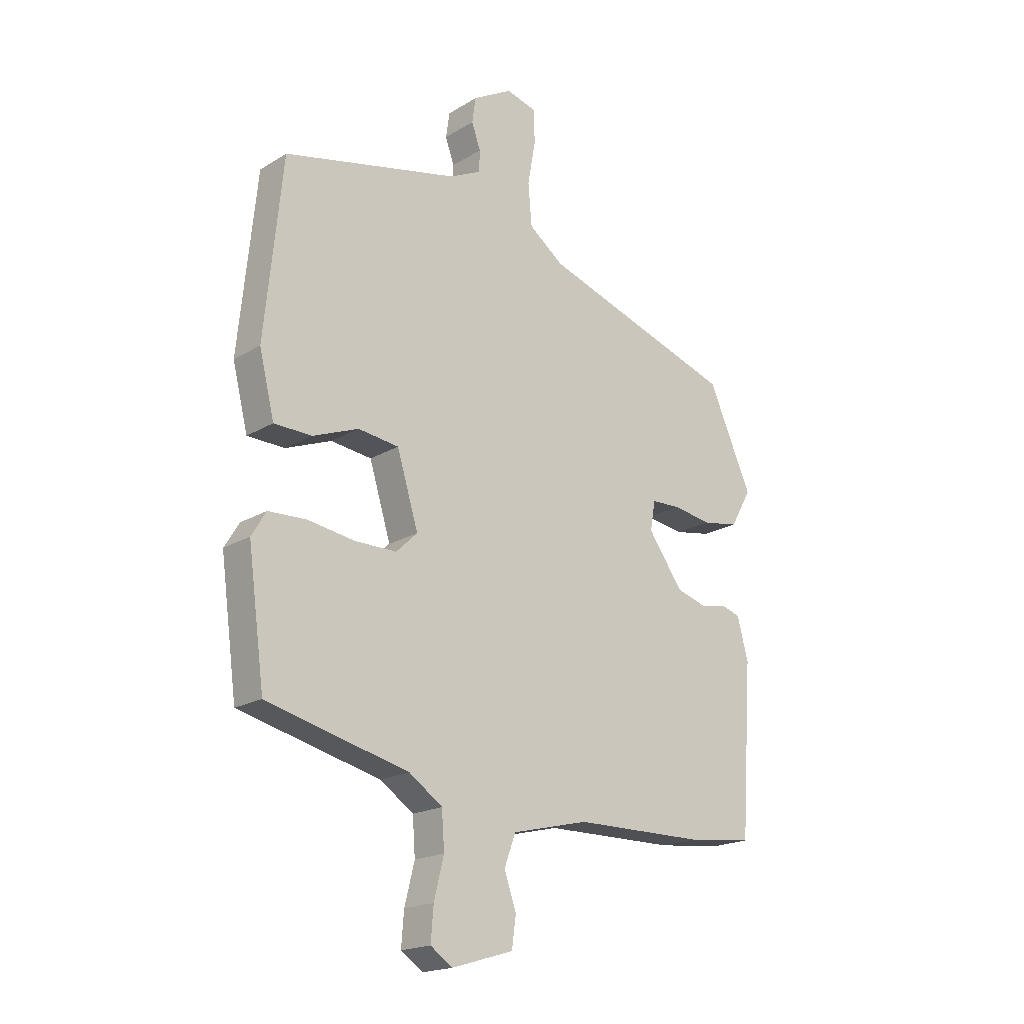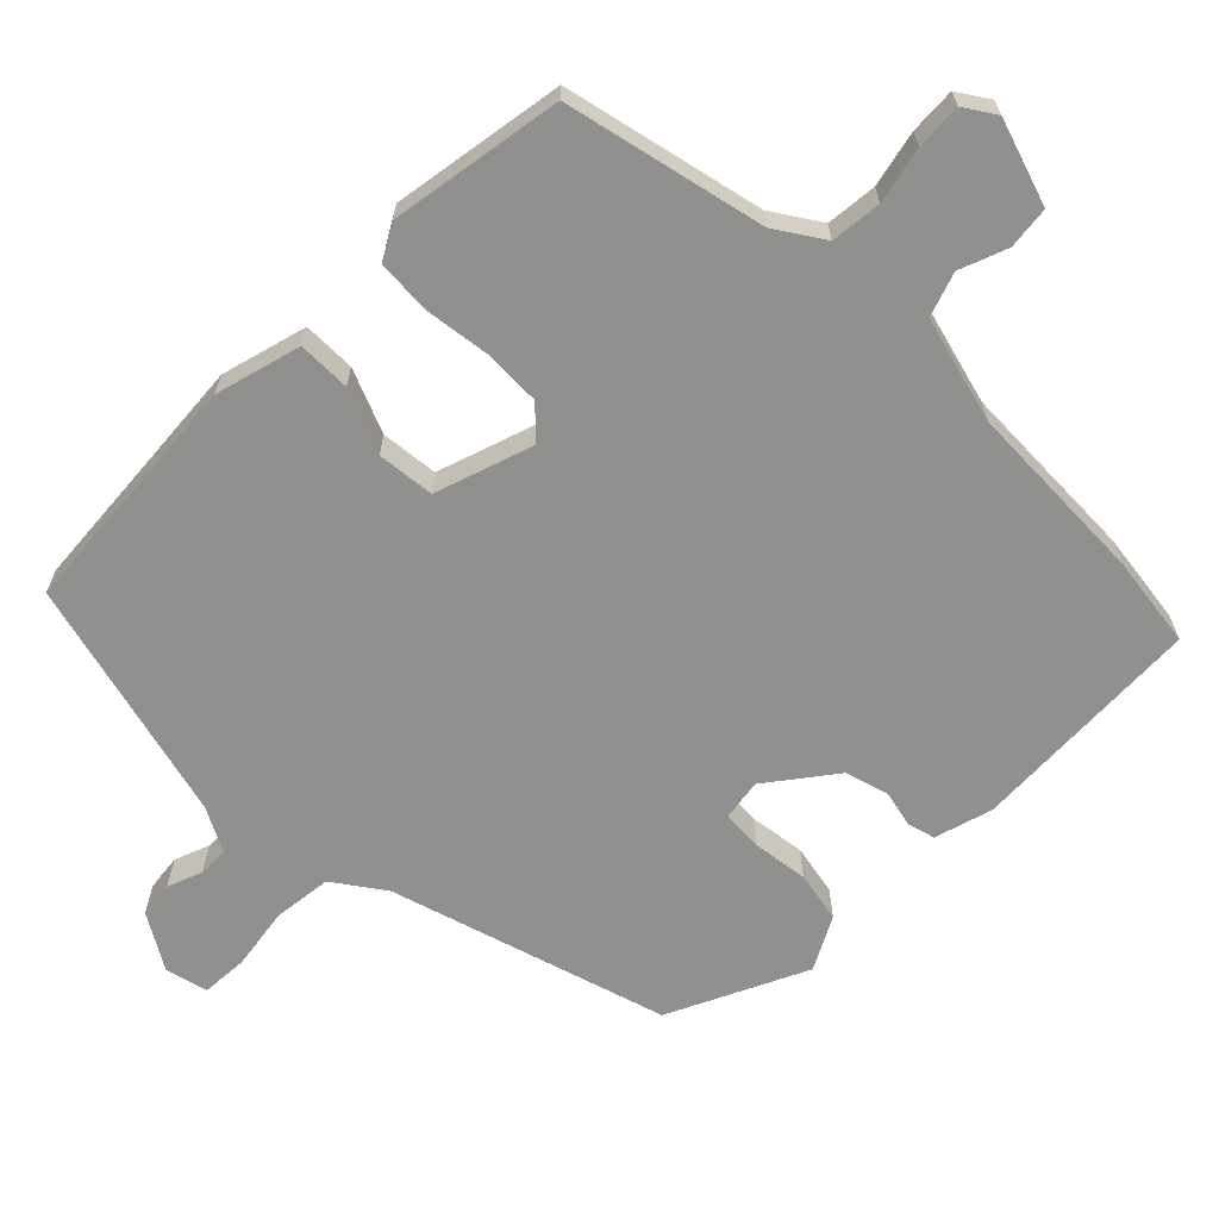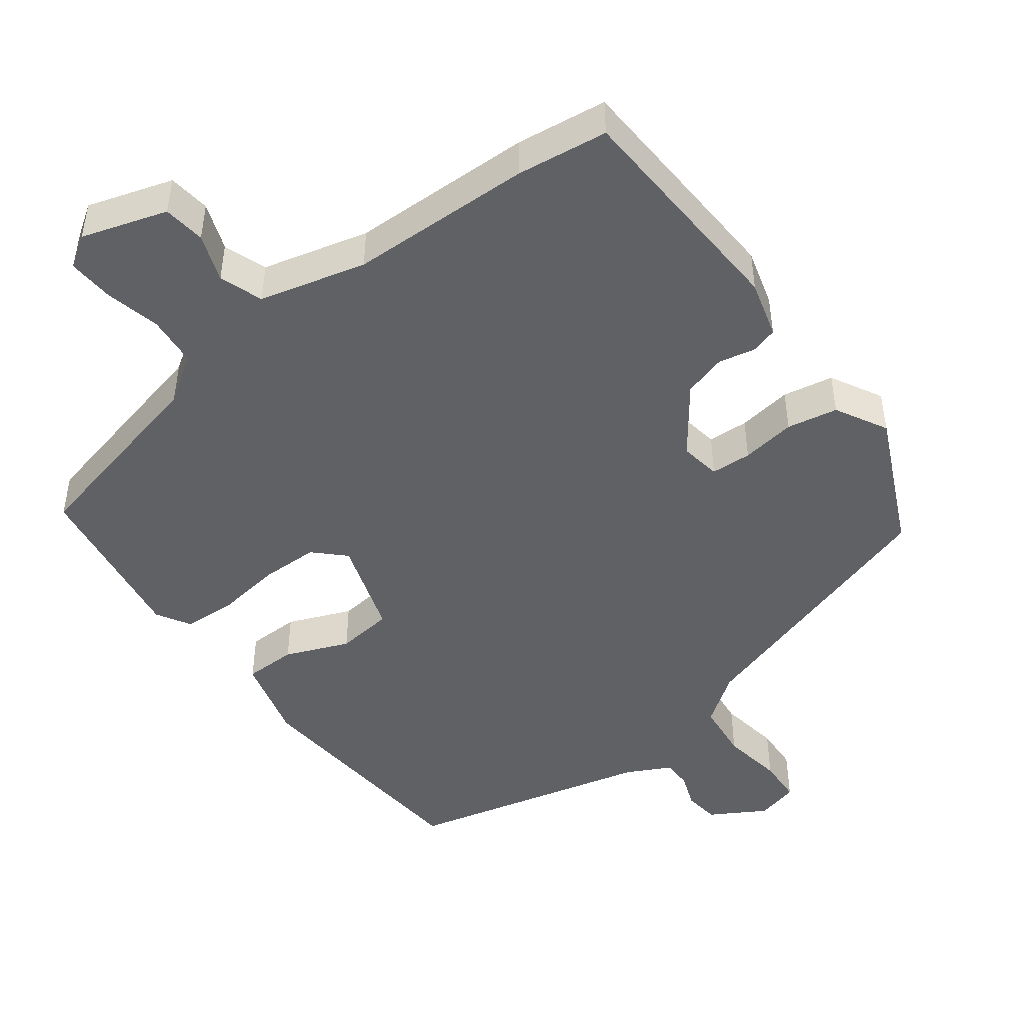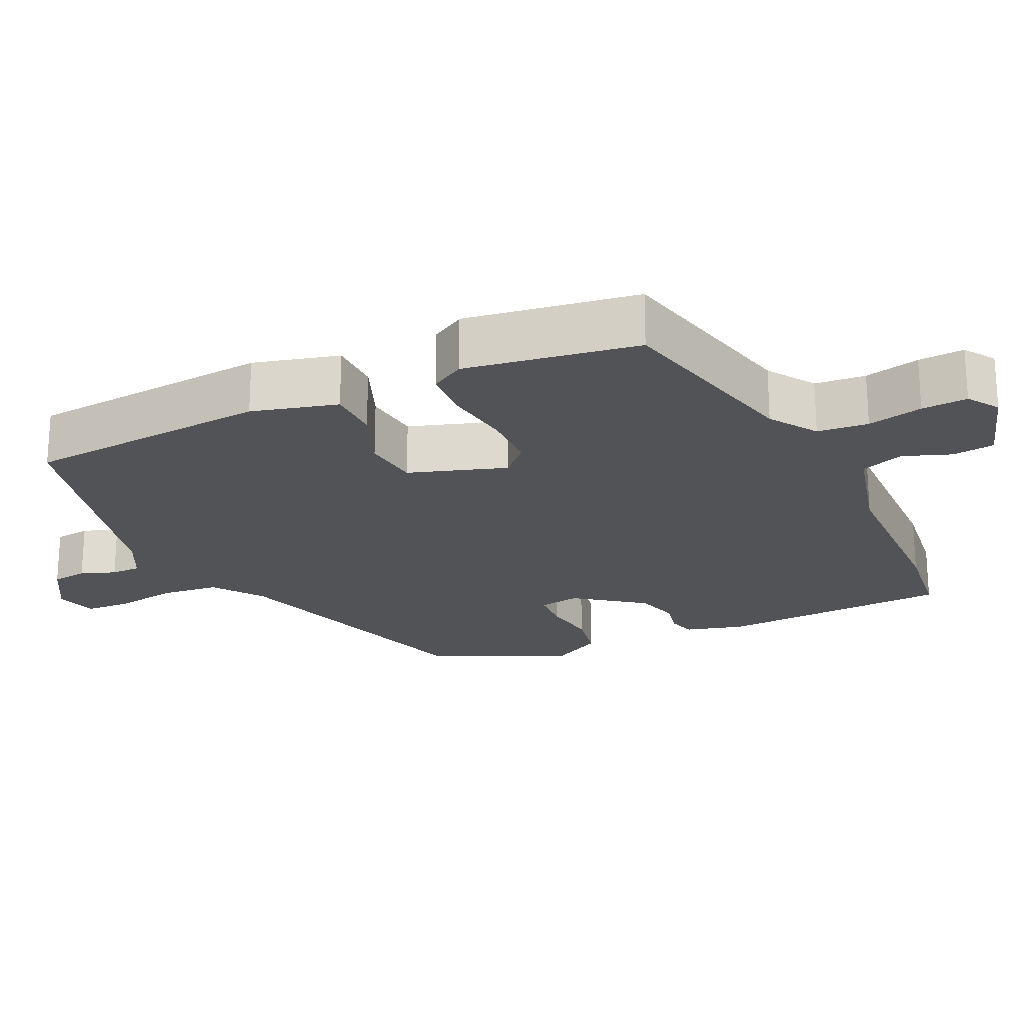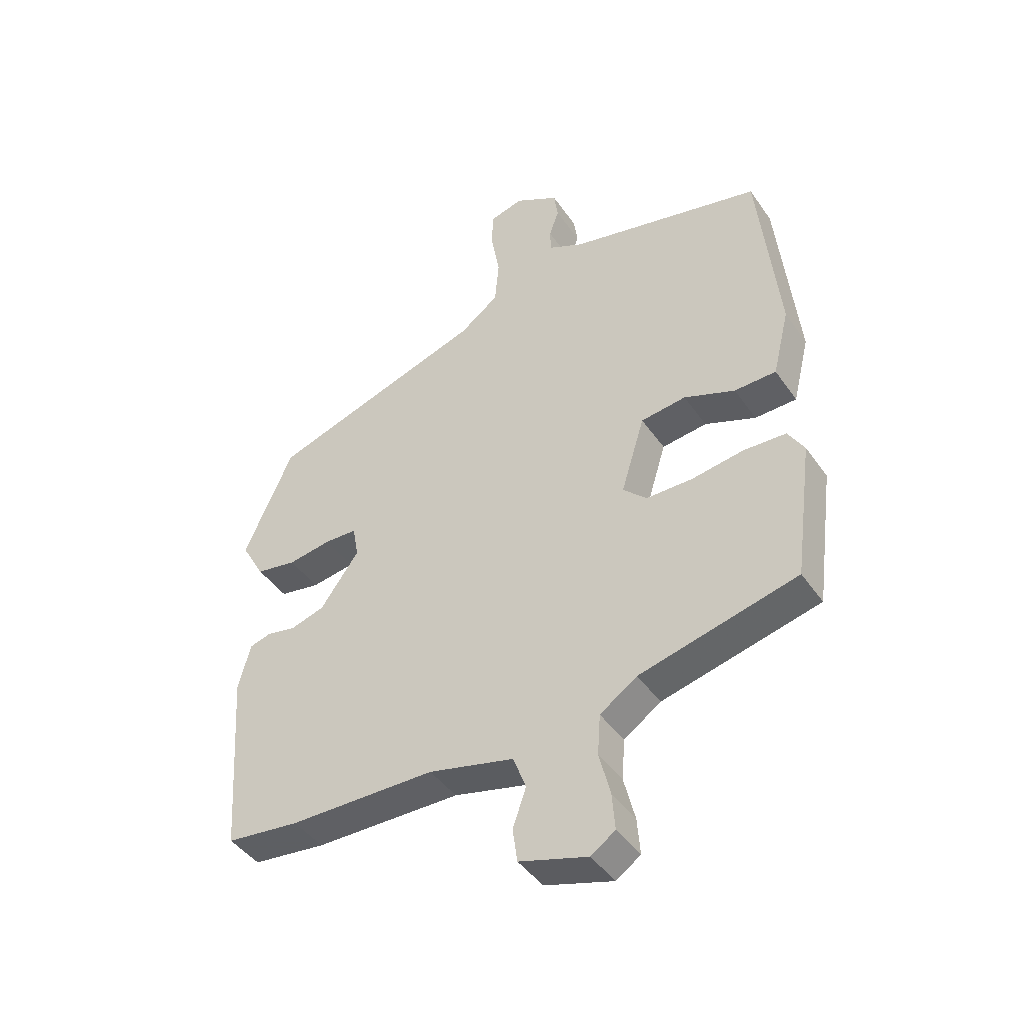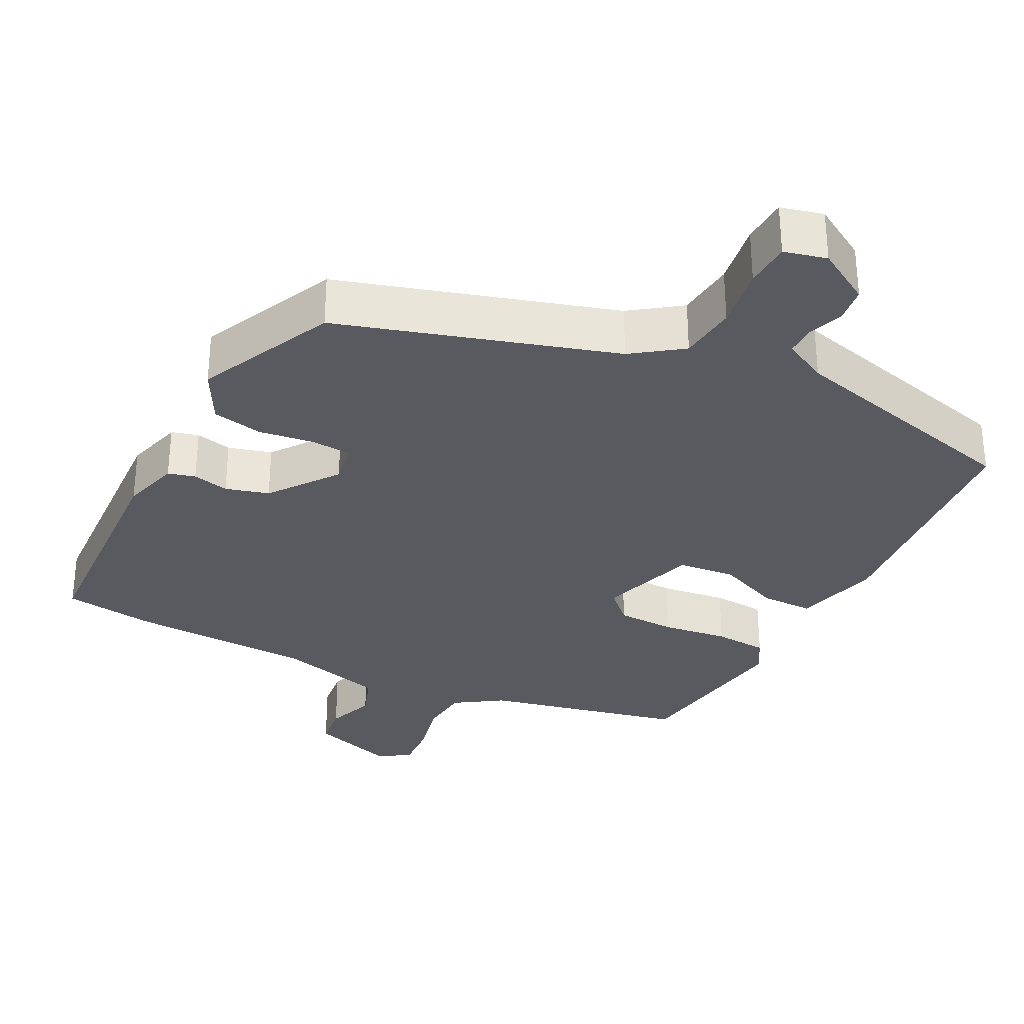
<metadata>
{"format":"obj","ext":"obj","renderer":"f3d","projection":"perspective","resolution":1024,"background":"white","views":[{"elev":-19.0,"azim":138.6,"up":"+Z"},{"elev":-65.6,"azim":133.7,"up":"+Y"},{"elev":-47.0,"azim":-144.1,"up":"+Y"},{"elev":-22.1,"azim":114.2,"up":"+Y"},{"elev":-43.6,"azim":32.2,"up":"+Z"},{"elev":-31.9,"azim":-28.2,"up":"+Y"}]}
</metadata>
<code>
v -0.38 0.07 -0.513
v -0.506 0.07 -0.499
v -0.528 0.07 -0.179
v -0.507 0.07 -0.099
v -0.47 0.07 -0.088
v -0.42 0.07 -0.098
v -0.361 0.07 -0.08
v -0.294 0.07 0.013
v -0.304 0.07 0.069
v -0.36 0.07 0.071
v -0.435 0.07 0.059
v -0.505 0.07 0.071
v -0.545 0.07 0.142
v -0.461 0.07 0.331
v -0.086 0.07 0.454
v -0.019 0.07 0.504
v -0.012 0.07 0.584
v -0.027 0.07 0.669
v -0.025 0.07 0.732
v 0.033 0.07 0.748
v 0.109 0.07 0.705
v 0.116 0.07 0.656
v 0.099 0.07 0.608
v 0.1 0.07 0.567
v 0.161 0.07 0.537
v 0.497 0.07 0.46
v 0.531 0.07 0.124
v 0.502 0.07 0.006
v 0.43 0.07 0.004
v 0.342 0.07 0.038
v 0.264 0.07 0.028
v 0.223 0.07 -0.106
v 0.264 0.07 -0.145
v 0.344 0.07 -0.145
v 0.434 0.07 -0.131
v 0.507 0.07 -0.134
v 0.535 0.07 -0.18
v 0.503 0.07 -0.418
v 0.231 0.07 -0.486
v 0.167 0.07 -0.53
v 0.162 0.07 -0.6
v 0.181 0.07 -0.676
v 0.186 0.07 -0.739
v 0.144 0.07 -0.768
v 0.026 0.07 -0.733
v 0.018 0.07 -0.675
v 0.041 0.07 -0.609
v 0.019 0.07 -0.55
v -0.128 0.07 -0.515
v -0.38 0 -0.513
v -0.506 0 -0.499
v -0.528 0 -0.179
v -0.507 0 -0.099
v -0.47 0 -0.088
v -0.42 0 -0.098
v -0.361 0 -0.08
v -0.294 0 0.013
v -0.304 0 0.069
v -0.36 0 0.071
v -0.435 0 0.059
v -0.505 0 0.071
v -0.545 0 0.142
v -0.461 0 0.331
v -0.086 0 0.454
v -0.019 0 0.504
v -0.012 0 0.584
v -0.027 0 0.669
v -0.025 0 0.732
v 0.033 0 0.748
v 0.109 0 0.705
v 0.116 0 0.656
v 0.099 0 0.608
v 0.1 0 0.567
v 0.161 0 0.537
v 0.497 0 0.46
v 0.531 0 0.124
v 0.502 0 0.006
v 0.43 0 0.004
v 0.342 0 0.038
v 0.264 0 0.028
v 0.223 0 -0.106
v 0.264 0 -0.145
v 0.344 0 -0.145
v 0.434 0 -0.131
v 0.507 0 -0.134
v 0.535 0 -0.18
v 0.503 0 -0.418
v 0.231 0 -0.486
v 0.167 0 -0.53
v 0.162 0 -0.6
v 0.181 0 -0.676
v 0.186 0 -0.739
v 0.144 0 -0.768
v 0.026 0 -0.733
v 0.018 0 -0.675
v 0.041 0 -0.609
v 0.019 0 -0.55
v -0.128 0 -0.515
f 45 46 47
f 44 45 47
f 43 44 47
f 42 43 47
f 41 42 47
f 40 41 47 48
f 39 40 48 49
f 49 1 2
f 39 49 2
f 38 39 2
f 37 38 2
f 36 37 2
f 35 36 2
f 34 35 2
f 28 29 30
f 27 28 30
f 26 27 30
f 25 26 30
f 24 25 30 31
f 21 22 23
f 20 21 23
f 19 20 23
f 18 19 23
f 17 18 23
f 16 17 23 24
f 24 31 32
f 16 24 32
f 15 16 32
f 13 14 15
f 12 13 15
f 11 12 15
f 10 11 15
f 4 5 6
f 3 4 6
f 2 3 6
f 2 6 7
f 33 34 2
f 2 7 8
f 33 2 8
f 32 33 8
f 15 32 8 9
f 9 10 15
f 96 95 94
f 96 94 93
f 96 93 92
f 96 92 91
f 96 91 90
f 97 96 90 89
f 98 97 89 88
f 51 50 98
f 51 98 88
f 51 88 87
f 51 87 86
f 51 86 85
f 51 85 84
f 51 84 83
f 79 78 77
f 79 77 76
f 79 76 75
f 79 75 74
f 80 79 74 73
f 72 71 70
f 72 70 69
f 72 69 68
f 72 68 67
f 72 67 66
f 73 72 66 65
f 81 80 73
f 81 73 65
f 81 65 64
f 64 63 62
f 64 62 61
f 64 61 60
f 64 60 59
f 55 54 53
f 55 53 52
f 55 52 51
f 56 55 51
f 51 83 82
f 57 56 51
f 57 51 82
f 57 82 81
f 58 57 81 64
f 64 59 58
f 1 50 51 2
f 2 51 52 3
f 3 52 53 4
f 4 53 54 5
f 5 54 55 6
f 6 55 56 7
f 7 56 57 8
f 8 57 58 9
f 9 58 59 10
f 10 59 60 11
f 11 60 61 12
f 12 61 62 13
f 13 62 63 14
f 14 63 64 15
f 15 64 65 16
f 16 65 66 17
f 17 66 67 18
f 18 67 68 19
f 19 68 69 20
f 20 69 70 21
f 21 70 71 22
f 22 71 72 23
f 23 72 73 24
f 24 73 74 25
f 25 74 75 26
f 26 75 76 27
f 27 76 77 28
f 28 77 78 29
f 29 78 79 30
f 30 79 80 31
f 31 80 81 32
f 32 81 82 33
f 33 82 83 34
f 34 83 84 35
f 35 84 85 36
f 36 85 86 37
f 37 86 87 38
f 38 87 88 39
f 39 88 89 40
f 40 89 90 41
f 41 90 91 42
f 42 91 92 43
f 43 92 93 44
f 44 93 94 45
f 45 94 95 46
f 46 95 96 47
f 47 96 97 48
f 48 97 98 49
f 49 98 50 1

</code>
